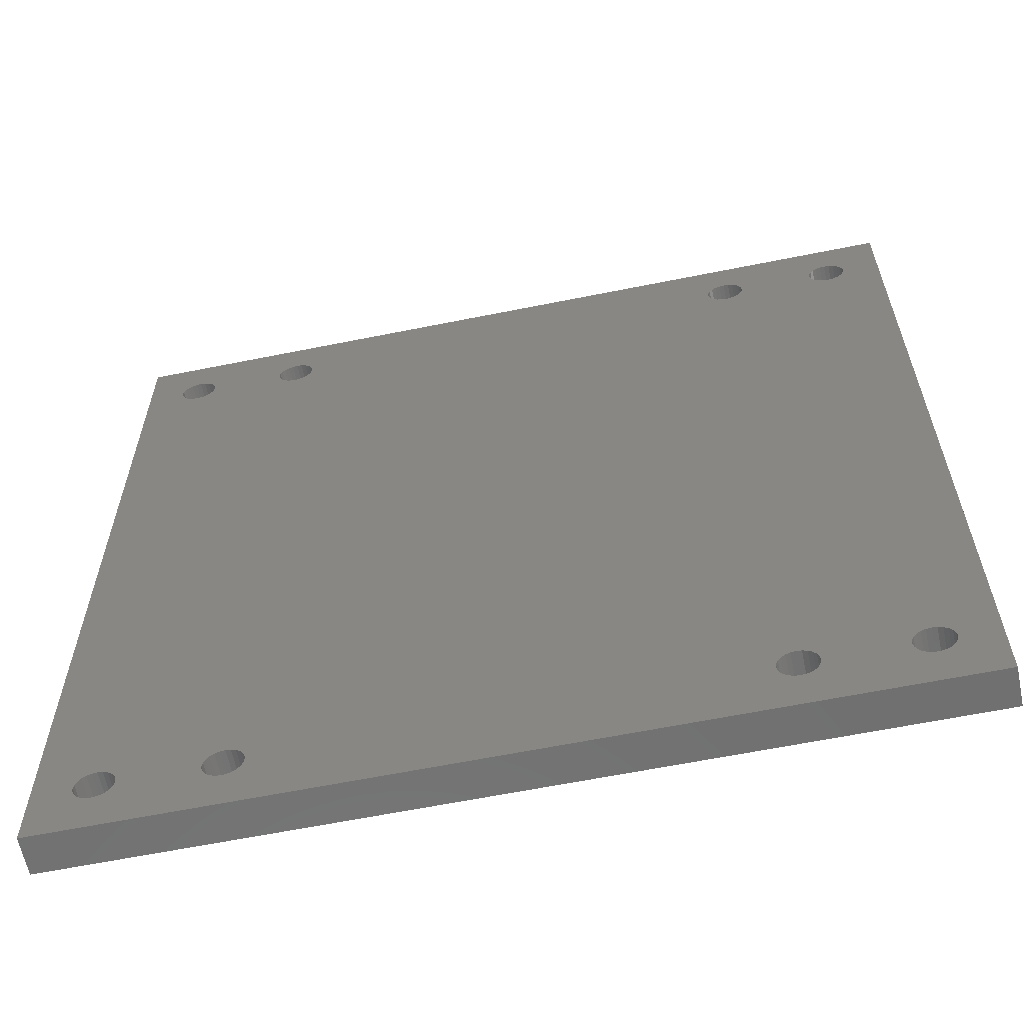
<metadata>
{"format":"stl","ext":"stl","renderer":"f3d","projection":"perspective","resolution":1024,"background":"white","views":[{"elev":-61.9,"azim":11.6,"up":"+Y"}]}
</metadata>
<code>
# stl→obj: 392 verts, 812 faces
v 19.84 -31.57 3.175
v 20.23 -31.41 1.311e-13
v 20.23 -31.41 3.175
v 19.84 -31.57 1.283e-13
v 21.05 -34.47 1.368e-13
v 20.64 -34.53 3.175
v 21.05 -34.47 3.175
v 20.64 -34.53 1.339e-13
v 19.84 -34.32 1.283e-13
v 19.51 -34.06 3.175
v 19.84 -34.32 3.175
v 19.51 -34.06 1.262e-13
v 19.51 -31.82 1.262e-13
v 19.51 -31.82 3.175
v 19.1 -33.35 1.234e-13
v 19.26 -33.73 3.175
v 19.26 -33.73 1.206e-13
v 19.1 -33.35 3.175
v 22.01 -32.15 3.175
v 22.17 -32.53 1.445e-13
v 22.17 -32.53 3.175
v 22.01 -32.15 1.431e-13
v 21.43 -34.32 3.175
v 21.43 -34.32 1.354e-13
v 20.23 -34.47 1.311e-13
v 20.23 -34.47 3.175
v 19.1 -32.53 1.234e-13
v 19.05 -32.94 3.175
v 19.05 -32.94 1.191e-13
v 19.1 -32.53 3.175
v 19.26 -32.15 3.175
v 19.26 -32.15 1.206e-13
v 20.64 -31.35 1.339e-13
v 21.05 -31.41 3.175
v 20.64 -31.35 3.175
v 21.05 -31.41 1.368e-13
v 21.76 -31.82 3.175
v 21.76 -31.82 1.417e-13
v 21.76 -34.06 1.417e-13
v 21.76 -34.06 3.175
v 22.01 -33.73 3.175
v 22.01 -33.73 1.431e-13
v 21.43 -31.57 1.354e-13
v 21.43 -31.57 3.175
v 22.17 -33.35 3.175
v 22.17 -33.35 1.445e-13
v 22.23 -32.94 3.175
v 22.23 -32.94 1.445e-13
v -34.92 38.1 3.175
v -34.92 -38.1 -2.46e-13
v -34.92 -38.1 3.175
v -34.92 38.1 -2.46e-13
v -19.51 -31.82 3.175
v -19.26 -32.15 -1.389e-13
v -19.26 -32.15 3.175
v -19.51 -31.82 -1.41e-13
v -21.43 31.57 -1.537e-13
v -21.76 31.82 3.175
v -21.43 31.57 3.175
v -21.76 31.82 -1.6e-13
v 19.26 33.73 1.206e-13
v 19.1 33.35 3.175
v 19.1 33.35 1.234e-13
v 19.26 33.73 3.175
v -22.01 -33.73 -1.579e-13
v -21.76 -34.06 3.175
v -21.76 -34.06 -1.6e-13
v -22.01 -33.73 3.175
v -19.26 33.73 3.175
v -19.1 33.35 -1.382e-13
v -19.1 33.35 3.175
v -19.26 33.73 -1.389e-13
v -22.17 -32.53 -1.629e-13
v -22.23 -32.94 3.175
v -22.23 -32.94 -1.593e-13
v -22.17 -32.53 3.175
v -22.01 -32.15 -1.579e-13
v -22.01 -32.15 3.175
v -19.51 34.06 3.175
v -19.51 34.06 -1.41e-13
v -19.84 34.32 -1.431e-13
v -19.84 34.32 3.175
v -22.17 -33.35 3.175
v -22.17 -33.35 -1.629e-13
v -19.84 -31.57 -1.431e-13
v -19.84 -31.57 3.175
v -19.51 -34.06 3.175
v -19.84 -34.32 -1.431e-13
v -19.84 -34.32 3.175
v -19.51 -34.06 -1.41e-13
v -19.1 -32.53 -1.382e-13
v -19.1 -32.53 3.175
v -20.23 -31.41 3.175
v -20.23 -31.41 -1.459e-13
v -19.26 -33.73 3.175
v -19.26 -33.73 -1.389e-13
v -19.1 -33.35 3.175
v -19.1 -33.35 -1.382e-13
v -21.05 34.47 -1.516e-13
v -20.64 34.53 3.175
v -21.05 34.47 3.175
v -20.64 34.53 -1.488e-13
v -20.23 34.47 3.175
v -20.23 34.47 -1.459e-13
v -21.76 -31.82 -1.6e-13
v -21.76 -31.82 3.175
v -20.23 -34.47 3.175
v -20.23 -34.47 -1.459e-13
v -19.05 -32.94 3.175
v -19.05 -32.94 -1.375e-13
v -21.76 34.06 -1.6e-13
v -22.01 33.73 3.175
v -22.01 33.73 -1.579e-13
v -21.76 34.06 3.175
v -22.17 33.35 3.175
v -22.17 33.35 -1.629e-13
v -22.23 32.94 3.175
v -22.23 32.94 -1.593e-13
v -21.43 34.32 -1.537e-13
v -21.43 34.32 3.175
v -21.43 -31.57 -1.537e-13
v -21.43 -31.57 3.175
v -21.05 -31.41 3.175
v -21.05 -31.41 -1.516e-13
v -19.05 32.94 -1.375e-13
v -19.05 32.94 3.175
v -20.64 -34.53 -1.488e-13
v -21.05 -34.47 3.175
v -20.64 -34.53 3.175
v -21.05 -34.47 -1.516e-13
v -20.64 -31.35 -1.488e-13
v -20.64 -31.35 3.175
v -21.43 -34.32 -1.537e-13
v -21.43 -34.32 3.175
v -22.17 32.53 3.175
v -22.17 32.53 -1.629e-13
v -22.01 32.15 3.175
v -22.01 32.15 -1.579e-13
v -19.1 32.53 -1.382e-13
v -19.1 32.53 3.175
v -19.26 32.15 -1.389e-13
v -19.26 32.15 3.175
v -19.51 31.82 -1.41e-13
v -19.51 31.82 3.175
v -19.84 31.57 -1.431e-13
v -19.84 31.57 3.175
v -20.23 31.41 3.175
v -20.23 31.41 -1.459e-13
v -20.64 31.35 3.175
v -20.64 31.35 -1.488e-13
v -21.05 31.41 3.175
v -21.05 31.41 -1.516e-13
v 19.51 34.06 1.262e-13
v 19.51 34.06 3.175
v 19.84 34.32 3.175
v 19.84 34.32 1.283e-13
v 19.05 32.94 1.191e-13
v 19.1 32.53 3.175
v 19.1 32.53 1.234e-13
v 19.05 32.94 3.175
v 20.23 34.47 1.311e-13
v 20.23 34.47 3.175
v 20.64 34.53 3.175
v 20.64 34.53 1.339e-13
v 21.05 34.47 3.175
v 21.05 34.47 1.368e-13
v 21.43 34.32 3.175
v 21.43 34.32 1.354e-13
v 21.76 34.06 3.175
v 21.76 34.06 1.417e-13
v 22.01 33.73 1.431e-13
v 22.01 33.73 3.175
v 22.17 33.35 1.445e-13
v 22.17 33.35 3.175
v 22.23 32.94 1.445e-13
v 22.23 32.94 3.175
v 22.17 32.53 1.445e-13
v 22.17 32.53 3.175
v 22.01 32.15 1.431e-13
v 22.01 32.15 3.175
v 21.76 31.82 1.417e-13
v 21.76 31.82 3.175
v 21.43 31.57 3.175
v 21.43 31.57 1.354e-13
v 21.05 31.41 1.368e-13
v 21.05 31.41 3.175
v 20.64 31.35 3.175
v 20.64 31.35 1.339e-13
v 20.23 31.41 3.175
v 20.23 31.41 1.311e-13
v 19.84 31.57 3.175
v 19.84 31.57 1.283e-13
v 19.51 31.82 3.175
v 19.51 31.82 1.262e-13
v 19.26 32.15 1.206e-13
v 19.26 32.15 3.175
v 34.92 38.1 2.309e-13
v 34.92 -38.1 3.175
v 34.92 -38.1 2.309e-13
v 34.92 38.1 3.175
v 28.63 -32.53 1.886e-13
v 28.57 -32.94 3.175
v 28.57 -32.94 1.882e-13
v 28.63 -32.53 3.175
v 28.63 -33.35 3.175
v 28.63 -33.35 1.886e-13
v 28.79 -33.73 3.175
v 28.79 -33.73 1.896e-13
v 29.04 -34.06 3.175
v 29.04 -34.06 1.914e-13
v 29.37 -34.32 1.928e-13
v 29.37 -34.32 3.175
v 29.75 -34.47 3.175
v 29.75 -34.47 1.96e-13
v 30.16 -34.53 1.988e-13
v 30.16 -34.53 3.175
v 30.57 -34.47 2.016e-13
v 30.57 -34.47 3.175
v 30.96 -34.32 2.044e-13
v 30.96 -34.32 3.175
v 31.29 -34.06 2.066e-13
v 31.29 -34.06 3.175
v 31.54 -33.73 3.175
v 31.54 -33.73 2.083e-13
v 31.7 -33.35 3.175
v 31.7 -33.35 2.094e-13
v 31.75 -32.94 3.175
v 31.75 -32.94 2.097e-13
v 31.7 -32.53 3.175
v 31.7 -32.53 2.094e-13
v 31.54 -32.15 3.175
v 31.54 -32.15 2.083e-13
v 31.29 -31.82 3.175
v 31.29 -31.82 2.066e-13
v 30.96 -31.57 2.044e-13
v 30.96 -31.57 3.175
v 30.57 -31.41 3.175
v 30.57 -31.41 2.016e-13
v 30.16 -31.35 1.988e-13
v 30.16 -31.35 3.175
v 29.75 -31.41 1.96e-13
v 29.75 -31.41 3.175
v 29.37 -31.57 1.928e-13
v 29.37 -31.57 3.175
v 29.04 -31.82 1.914e-13
v 29.04 -31.82 3.175
v 28.79 -32.15 3.175
v 28.79 -32.15 1.896e-13
v -28.58 -32.94 3.175
v -28.63 -33.35 -2.03e-13
v -28.63 -33.35 3.175
v -28.58 -32.94 -2.03e-13
v -28.63 -32.53 3.175
v -28.63 -32.53 -2.03e-13
v -28.79 -32.15 3.175
v -28.79 -32.15 -2.044e-13
v -29.04 -31.82 3.175
v -29.04 -31.82 -2.059e-13
v -29.37 -31.57 3.175
v -29.37 -31.57 -2.122e-13
v -29.75 -31.41 -2.108e-13
v -29.75 -31.41 3.175
v -30.16 -31.36 -2.136e-13
v -30.16 -31.36 3.175
v -30.57 -31.41 -2.164e-13
v -30.57 -31.41 3.175
v -30.95 -31.57 3.175
v -30.95 -31.57 -2.193e-13
v -31.28 -31.82 -2.214e-13
v -31.28 -31.82 3.175
v -31.54 -32.15 3.175
v -31.54 -32.15 -2.27e-13
v -31.69 -32.53 3.175
v -31.69 -32.53 -2.242e-13
v -31.75 -32.94 3.175
v -31.75 -32.94 -2.284e-13
v -31.69 -33.35 3.175
v -31.69 -33.35 -2.242e-13
v -31.54 -33.73 3.175
v -31.54 -33.73 -2.27e-13
v -31.28 -34.06 3.175
v -31.28 -34.06 -2.214e-13
v -30.95 -34.31 3.175
v -30.95 -34.31 -2.193e-13
v -30.57 -34.47 -2.164e-13
v -30.57 -34.47 3.175
v -30.16 -34.53 -2.136e-13
v -30.16 -34.53 3.175
v -29.75 -34.47 -2.108e-13
v -29.75 -34.47 3.175
v -29.37 -34.31 3.175
v -29.37 -34.31 -2.122e-13
v -29.04 -34.06 -2.059e-13
v -29.04 -34.06 3.175
v -28.79 -33.73 3.175
v -28.79 -33.73 -2.044e-13
v 28.57 32.94 1.882e-13
v -28.57 32.94 -2.03e-13
v -31.75 32.94 -2.284e-13
v 30.16 34.53 1.988e-13
v 30.57 34.47 2.016e-13
v 30.96 34.32 2.044e-13
v 31.29 34.06 2.066e-13
v 31.54 33.73 2.083e-13
v 31.7 33.35 2.094e-13
v 31.75 32.94 2.097e-13
v 29.75 34.47 1.96e-13
v 29.37 34.32 1.928e-13
v 29.04 34.06 1.914e-13
v 28.79 33.73 1.896e-13
v 28.63 33.35 1.886e-13
v -29.37 34.32 -2.122e-13
v -29.04 34.06 -2.059e-13
v -28.79 33.73 -2.044e-13
v -28.63 33.35 -2.03e-13
v -29.75 34.47 -2.108e-13
v -30.16 34.53 -2.136e-13
v -30.57 34.47 -2.164e-13
v -30.96 34.32 -2.193e-13
v -31.29 34.06 -2.214e-13
v -31.54 33.73 -2.27e-13
v -31.7 33.35 -2.242e-13
v -28.63 32.53 -2.03e-13
v -28.79 32.15 -2.044e-13
v -29.04 31.82 -2.059e-13
v -29.37 31.57 -2.122e-13
v -29.75 31.41 -2.108e-13
v -30.16 31.35 -2.136e-13
v -30.57 31.41 -2.164e-13
v -30.96 31.57 -2.193e-13
v -31.29 31.82 -2.214e-13
v -31.54 32.15 -2.27e-13
v -31.7 32.53 -2.242e-13
v 31.7 32.53 2.094e-13
v 31.54 32.15 2.083e-13
v 31.29 31.82 2.066e-13
v 30.96 31.57 2.044e-13
v 30.57 31.41 2.016e-13
v 30.16 31.35 1.988e-13
v 29.75 31.41 1.96e-13
v 29.37 31.57 1.928e-13
v 29.04 31.82 1.914e-13
v 28.79 32.15 1.896e-13
v 28.63 32.53 1.886e-13
v -28.63 33.35 3.175
v -28.57 32.94 3.175
v -28.63 32.53 3.175
v -28.79 32.15 3.175
v -29.04 31.82 3.175
v -29.37 31.57 3.175
v -29.75 31.41 3.175
v -30.16 31.35 3.175
v -30.57 31.41 3.175
v -30.96 31.57 3.175
v -31.29 31.82 3.175
v -31.54 32.15 3.175
v -31.7 32.53 3.175
v -31.75 32.94 3.175
v -31.7 33.35 3.175
v -31.54 33.73 3.175
v -31.29 34.06 3.175
v -30.96 34.32 3.175
v -30.57 34.47 3.175
v -30.16 34.53 3.175
v -29.75 34.47 3.175
v -29.37 34.32 3.175
v -29.04 34.06 3.175
v -28.79 33.73 3.175
v 31.75 32.94 3.175
v 31.7 32.53 3.175
v 31.54 32.15 3.175
v 31.29 31.82 3.175
v 30.96 31.57 3.175
v 30.57 31.41 3.175
v 30.16 31.35 3.175
v 29.75 31.41 3.175
v 29.37 31.57 3.175
v 29.04 31.82 3.175
v 28.79 32.15 3.175
v 28.63 32.53 3.175
v 28.57 32.94 3.175
v 28.63 33.35 3.175
v 28.79 33.73 3.175
v 29.04 34.06 3.175
v 29.37 34.32 3.175
v 29.75 34.47 3.175
v 30.16 34.53 3.175
v 30.57 34.47 3.175
v 30.96 34.32 3.175
v 31.29 34.06 3.175
v 31.54 33.73 3.175
v 31.7 33.35 3.175
f 1 2 3
f 2 1 4
f 5 6 7
f 6 5 8
f 9 10 11
f 10 9 12
f 13 1 14
f 1 13 4
f 15 16 17
f 16 15 18
f 19 20 21
f 20 19 22
f 23 5 7
f 5 23 24
f 25 11 26
f 11 25 9
f 27 28 29
f 28 27 30
f 13 31 32
f 31 13 14
f 33 34 35
f 34 33 36
f 37 22 19
f 22 37 38
f 39 23 40
f 23 39 24
f 41 39 40
f 39 41 42
f 2 35 3
f 35 2 33
f 8 26 6
f 26 8 25
f 43 37 44
f 37 43 38
f 45 42 41
f 42 45 46
f 32 30 27
f 30 32 31
f 47 46 45
f 46 47 48
f 36 44 34
f 44 36 43
f 29 18 15
f 18 29 28
f 21 48 47
f 48 21 20
f 17 10 12
f 10 17 16
f 49 50 51
f 50 49 52
f 53 54 55
f 54 53 56
f 57 58 59
f 58 57 60
f 61 62 63
f 62 61 64
f 65 66 67
f 66 65 68
f 69 70 71
f 70 69 72
f 73 74 75
f 74 73 76
f 77 76 73
f 76 77 78
f 79 72 69
f 72 79 80
f 81 79 82
f 79 81 80
f 75 83 84
f 83 75 74
f 84 68 65
f 68 84 83
f 85 53 86
f 53 85 56
f 87 88 89
f 88 87 90
f 55 91 92
f 91 55 54
f 93 85 86
f 85 93 94
f 95 90 87
f 90 95 96
f 97 96 95
f 96 97 98
f 99 100 101
f 100 99 102
f 102 103 100
f 103 102 104
f 103 81 82
f 81 103 104
f 105 78 77
f 78 105 106
f 88 107 89
f 107 88 108
f 109 98 97
f 98 109 110
f 111 112 113
f 112 111 114
f 113 115 116
f 115 113 112
f 116 117 118
f 117 116 115
f 119 101 120
f 101 119 99
f 106 121 122
f 121 106 105
f 121 123 122
f 123 121 124
f 71 125 126
f 125 71 70
f 127 128 129
f 128 127 130
f 92 110 109
f 110 92 91
f 114 119 120
f 119 114 111
f 108 129 107
f 129 108 127
f 131 93 132
f 93 131 94
f 133 66 134
f 66 133 67
f 118 135 136
f 135 118 117
f 136 137 138
f 137 136 135
f 138 58 60
f 58 138 137
f 128 133 134
f 133 128 130
f 124 132 123
f 132 124 131
f 126 139 140
f 139 126 125
f 140 141 142
f 141 140 139
f 142 143 144
f 143 142 141
f 144 145 146
f 145 144 143
f 145 147 146
f 147 145 148
f 148 149 147
f 149 148 150
f 150 151 149
f 151 150 152
f 151 57 59
f 57 151 152
f 153 64 61
f 64 153 154
f 153 155 154
f 155 153 156
f 157 158 159
f 158 157 160
f 63 160 157
f 160 63 62
f 155 161 162
f 161 155 156
f 161 163 162
f 163 161 164
f 164 165 163
f 165 164 166
f 166 167 165
f 167 166 168
f 168 169 167
f 169 168 170
f 169 171 172
f 171 169 170
f 172 173 174
f 173 172 171
f 174 175 176
f 175 174 173
f 176 177 178
f 177 176 175
f 178 179 180
f 179 178 177
f 180 181 182
f 181 180 179
f 181 183 182
f 183 181 184
f 183 185 186
f 185 183 184
f 185 187 186
f 187 185 188
f 188 189 187
f 189 188 190
f 190 191 189
f 191 190 192
f 192 193 191
f 193 192 194
f 195 193 194
f 193 195 196
f 159 196 195
f 196 159 158
f 197 198 199
f 198 197 200
f 50 198 51
f 198 50 199
f 200 52 49
f 52 200 197
f 201 202 203
f 202 201 204
f 203 205 206
f 205 203 202
f 206 207 208
f 207 206 205
f 208 209 210
f 209 208 207
f 211 209 212
f 209 211 210
f 213 211 212
f 211 213 214
f 215 213 216
f 213 215 214
f 217 216 218
f 216 217 215
f 219 218 220
f 218 219 217
f 221 220 222
f 220 221 219
f 223 221 222
f 221 223 224
f 225 224 223
f 224 225 226
f 227 226 225
f 226 227 228
f 229 228 227
f 228 229 230
f 231 230 229
f 230 231 232
f 233 232 231
f 232 233 234
f 235 233 236
f 233 235 234
f 237 235 236
f 235 237 238
f 239 237 240
f 237 239 238
f 241 240 242
f 240 241 239
f 243 242 244
f 242 243 241
f 245 244 246
f 244 245 243
f 245 247 248
f 247 245 246
f 248 204 201
f 204 248 247
f 249 250 251
f 250 249 252
f 253 252 249
f 252 253 254
f 255 254 253
f 254 255 256
f 257 256 255
f 256 257 258
f 259 258 257
f 258 259 260
f 261 259 262
f 259 261 260
f 263 262 264
f 262 263 261
f 265 264 266
f 264 265 263
f 267 265 266
f 265 267 268
f 269 267 270
f 267 269 268
f 269 271 272
f 271 269 270
f 272 273 274
f 273 272 271
f 274 275 276
f 275 274 273
f 276 277 278
f 277 276 275
f 278 279 280
f 279 278 277
f 280 281 282
f 281 280 279
f 283 282 281
f 282 283 284
f 285 283 286
f 283 285 284
f 287 286 288
f 286 287 285
f 289 288 290
f 288 289 287
f 291 289 290
f 289 291 292
f 293 291 294
f 291 293 292
f 295 293 294
f 293 295 296
f 251 296 295
f 296 251 250
f 199 228 197
f 228 199 226
f 226 199 224
f 224 199 221
f 221 199 219
f 219 199 217
f 217 199 215
f 215 199 50
f 215 50 214
f 214 50 211
f 211 50 210
f 210 50 8
f 210 8 208
f 208 8 5
f 208 5 206
f 206 5 203
f 203 5 24
f 203 24 39
f 203 39 42
f 203 42 46
f 203 46 48
f 203 48 297
f 8 50 25
f 25 50 9
f 9 50 12
f 12 50 17
f 17 50 15
f 15 50 29
f 29 50 108
f 29 108 88
f 29 88 90
f 29 90 96
f 29 96 157
f 157 96 98
f 157 98 110
f 108 50 127
f 127 50 130
f 130 50 133
f 133 50 67
f 67 50 65
f 65 50 84
f 84 50 75
f 75 50 292
f 75 292 293
f 75 293 296
f 75 296 250
f 75 250 252
f 75 252 118
f 118 252 298
f 292 50 289
f 289 50 287
f 287 50 285
f 285 50 284
f 284 50 282
f 282 50 280
f 280 50 278
f 278 50 276
f 276 50 299
f 197 300 52
f 300 197 301
f 301 197 302
f 302 197 303
f 303 197 304
f 304 197 305
f 305 197 306
f 306 197 228
f 52 300 307
f 52 307 308
f 52 308 309
f 52 309 164
f 164 309 310
f 164 310 166
f 166 310 311
f 166 311 297
f 166 297 168
f 168 297 170
f 170 297 171
f 171 297 173
f 173 297 175
f 175 297 48
f 52 164 161
f 52 161 156
f 52 156 153
f 52 153 61
f 52 61 63
f 52 63 157
f 52 157 104
f 104 157 81
f 81 157 80
f 80 157 72
f 72 157 70
f 70 157 125
f 125 157 110
f 52 104 102
f 52 102 99
f 52 99 119
f 52 119 111
f 52 111 113
f 52 113 116
f 52 116 118
f 52 118 312
f 312 118 313
f 313 118 314
f 314 118 315
f 315 118 298
f 52 312 316
f 52 316 317
f 52 317 318
f 52 318 319
f 52 319 320
f 52 320 321
f 52 321 322
f 52 322 299
f 52 299 50
f 252 323 298
f 323 252 254
f 323 254 324
f 324 254 256
f 324 256 325
f 325 256 258
f 325 258 326
f 326 258 260
f 326 260 327
f 327 260 261
f 327 261 328
f 328 261 263
f 328 263 265
f 328 265 329
f 329 265 268
f 329 268 330
f 330 268 269
f 330 269 331
f 331 269 272
f 331 272 332
f 332 272 274
f 332 274 333
f 333 274 276
f 333 276 299
f 91 125 110
f 125 91 139
f 139 91 54
f 139 54 141
f 141 54 56
f 141 56 143
f 143 56 85
f 143 85 145
f 145 85 94
f 145 94 148
f 148 94 131
f 148 131 150
f 150 131 124
f 150 124 152
f 152 124 121
f 152 121 57
f 57 121 105
f 57 105 60
f 60 105 77
f 60 77 138
f 138 77 73
f 138 73 136
f 136 73 75
f 136 75 118
f 20 175 48
f 175 20 177
f 177 20 22
f 177 22 179
f 179 22 38
f 179 38 181
f 181 38 43
f 181 43 184
f 184 43 36
f 184 36 185
f 185 36 33
f 185 33 188
f 188 33 2
f 188 2 190
f 190 2 4
f 190 4 192
f 192 4 13
f 192 13 194
f 194 13 32
f 194 32 195
f 195 32 27
f 195 27 159
f 159 27 29
f 159 29 157
f 230 306 228
f 306 230 334
f 334 230 232
f 334 232 335
f 335 232 234
f 335 234 336
f 336 234 235
f 336 235 337
f 337 235 238
f 337 238 338
f 338 238 239
f 338 239 339
f 339 239 241
f 339 241 340
f 340 241 243
f 340 243 341
f 341 243 245
f 341 245 342
f 342 245 248
f 342 248 343
f 343 248 201
f 343 201 344
f 344 201 203
f 344 203 297
f 345 298 346
f 298 345 315
f 346 323 347
f 323 346 298
f 347 324 348
f 324 347 323
f 348 325 349
f 325 348 324
f 325 350 349
f 350 325 326
f 350 327 351
f 327 350 326
f 327 352 351
f 352 327 328
f 328 353 352
f 353 328 329
f 329 354 353
f 354 329 330
f 354 331 355
f 331 354 330
f 332 355 331
f 355 332 356
f 333 356 332
f 356 333 357
f 299 357 333
f 357 299 358
f 322 358 299
f 358 322 359
f 321 359 322
f 359 321 360
f 320 360 321
f 360 320 361
f 320 362 361
f 362 320 319
f 362 318 363
f 318 362 319
f 318 364 363
f 364 318 317
f 317 365 364
f 365 317 316
f 316 366 365
f 366 316 312
f 366 313 367
f 313 366 312
f 367 314 368
f 314 367 313
f 368 315 345
f 315 368 314
f 369 334 370
f 334 369 306
f 370 335 371
f 335 370 334
f 371 336 372
f 336 371 335
f 336 373 372
f 373 336 337
f 337 374 373
f 374 337 338
f 338 375 374
f 375 338 339
f 339 376 375
f 376 339 340
f 376 341 377
f 341 376 340
f 341 378 377
f 378 341 342
f 343 378 342
f 378 343 379
f 344 379 343
f 379 344 380
f 297 380 344
f 380 297 381
f 311 381 297
f 381 311 382
f 310 382 311
f 382 310 383
f 309 383 310
f 383 309 384
f 309 385 384
f 385 309 308
f 308 386 385
f 386 308 307
f 307 387 386
f 387 307 300
f 300 388 387
f 388 300 301
f 388 302 389
f 302 388 301
f 302 390 389
f 390 302 303
f 390 304 391
f 304 390 303
f 391 305 392
f 305 391 304
f 392 306 369
f 306 392 305
f 347 249 346
f 249 347 253
f 253 347 348
f 253 348 255
f 255 348 349
f 255 349 257
f 257 349 350
f 257 350 259
f 259 350 351
f 259 351 262
f 262 351 352
f 262 352 264
f 264 352 353
f 264 353 266
f 266 353 267
f 267 353 354
f 267 354 270
f 270 354 355
f 270 355 271
f 271 355 356
f 271 356 273
f 273 356 357
f 273 357 275
f 275 357 358
f 200 369 198
f 369 200 392
f 392 200 391
f 391 200 390
f 390 200 389
f 389 200 388
f 388 200 387
f 387 200 49
f 387 49 386
f 386 49 385
f 385 49 384
f 384 49 163
f 384 163 383
f 383 163 165
f 383 165 382
f 382 165 381
f 381 165 167
f 381 167 169
f 381 169 172
f 381 172 174
f 381 174 176
f 381 176 202
f 163 49 162
f 162 49 155
f 155 49 154
f 154 49 64
f 64 49 62
f 62 49 160
f 160 49 103
f 160 103 82
f 160 82 79
f 160 79 69
f 160 69 28
f 28 69 71
f 28 71 126
f 103 49 100
f 100 49 101
f 101 49 120
f 120 49 114
f 114 49 112
f 112 49 115
f 115 49 117
f 117 49 366
f 117 366 367
f 117 367 368
f 117 368 345
f 117 345 346
f 117 346 74
f 366 49 365
f 365 49 364
f 364 49 363
f 363 49 362
f 362 49 361
f 361 49 360
f 360 49 359
f 359 49 358
f 198 216 51
f 216 198 218
f 218 198 220
f 220 198 222
f 222 198 223
f 223 198 225
f 225 198 227
f 227 198 369
f 51 216 213
f 51 213 212
f 51 212 209
f 51 209 6
f 6 209 207
f 6 207 7
f 7 207 205
f 7 205 202
f 7 202 23
f 23 202 40
f 40 202 41
f 41 202 45
f 45 202 47
f 47 202 176
f 51 6 26
f 51 26 11
f 51 11 10
f 51 10 16
f 51 16 18
f 51 18 28
f 51 28 107
f 107 28 89
f 89 28 87
f 87 28 95
f 95 28 97
f 97 28 109
f 109 28 126
f 51 107 129
f 51 129 128
f 51 128 134
f 51 134 66
f 51 66 68
f 51 68 83
f 51 83 74
f 51 74 291
f 291 74 294
f 294 74 295
f 295 74 251
f 251 74 249
f 249 74 346
f 51 291 290
f 51 290 288
f 51 288 286
f 51 286 283
f 51 283 281
f 51 281 279
f 51 279 277
f 51 277 275
f 51 275 358
f 51 358 49
f 140 109 126
f 109 140 92
f 92 140 142
f 92 142 55
f 55 142 144
f 55 144 53
f 53 144 146
f 53 146 86
f 86 146 147
f 86 147 93
f 93 147 149
f 93 149 132
f 132 149 151
f 132 151 123
f 123 151 59
f 123 59 122
f 122 59 58
f 122 58 106
f 106 58 137
f 106 137 78
f 78 137 135
f 78 135 76
f 76 135 117
f 76 117 74
f 178 47 176
f 47 178 21
f 21 178 19
f 19 178 180
f 19 180 37
f 37 180 182
f 37 182 183
f 37 183 44
f 44 183 186
f 44 186 34
f 34 186 35
f 35 186 187
f 35 187 189
f 35 189 3
f 3 189 1
f 1 189 191
f 1 191 193
f 1 193 14
f 14 193 196
f 14 196 31
f 31 196 30
f 30 196 158
f 30 158 28
f 28 158 160
f 370 227 369
f 227 370 229
f 229 370 371
f 229 371 231
f 231 371 372
f 231 372 233
f 233 372 373
f 233 373 236
f 236 373 374
f 236 374 237
f 237 374 375
f 237 375 240
f 240 375 376
f 240 376 242
f 242 376 377
f 242 377 244
f 244 377 378
f 244 378 246
f 246 378 379
f 246 379 247
f 247 379 380
f 247 380 204
f 204 380 381
f 204 381 202

</code>
